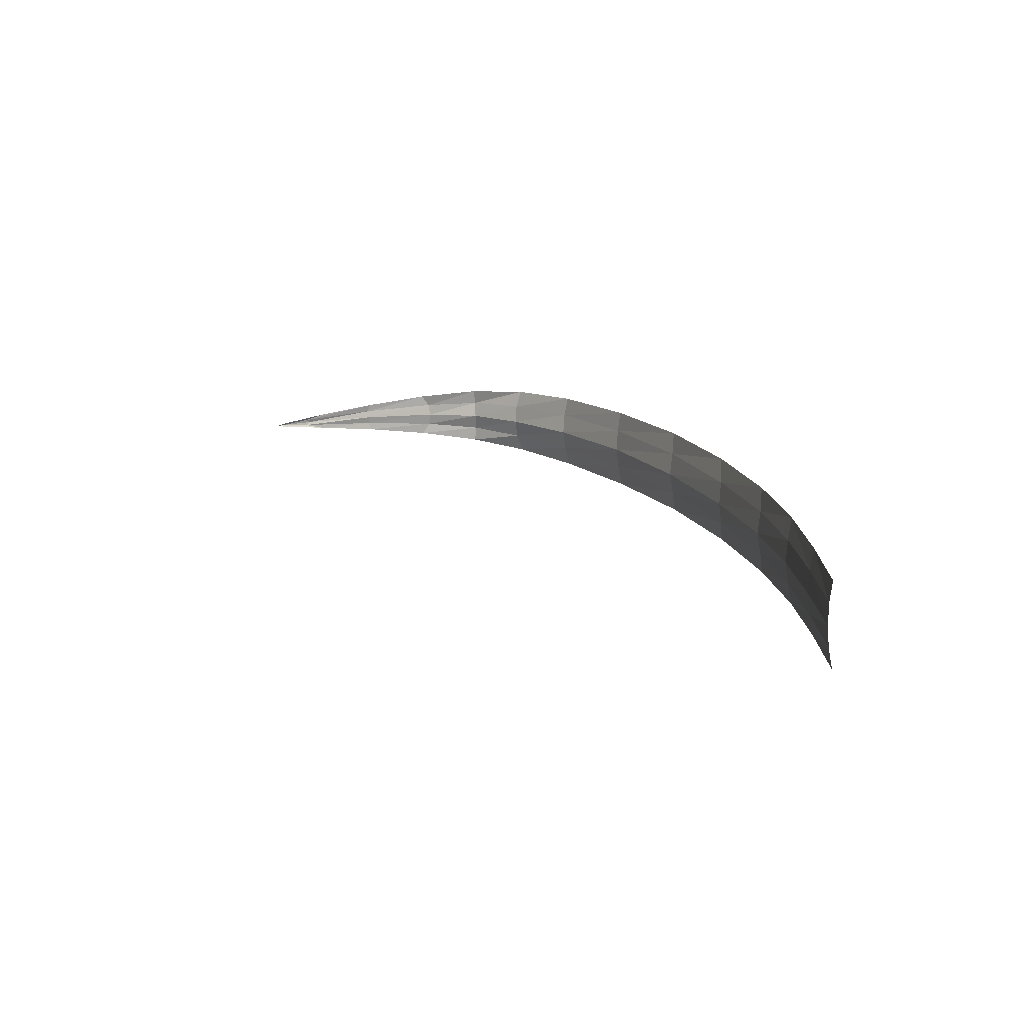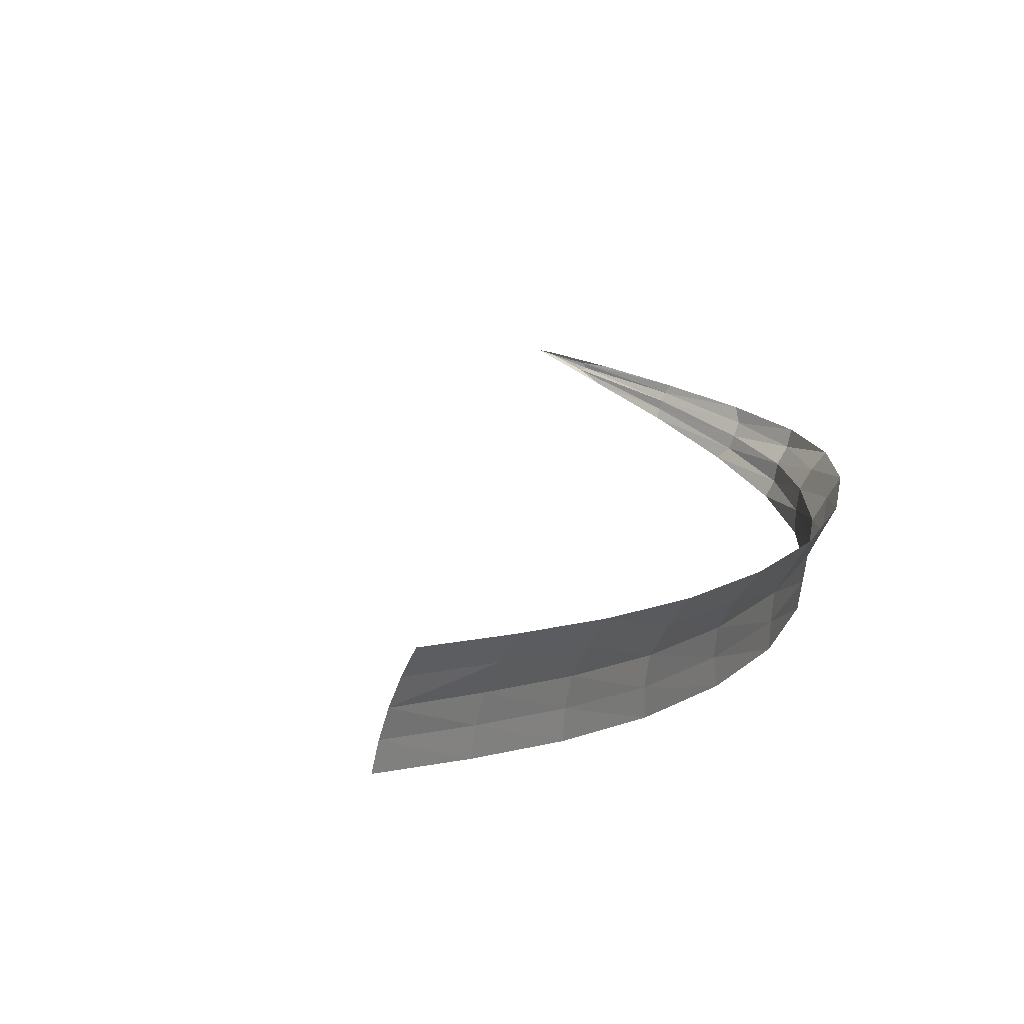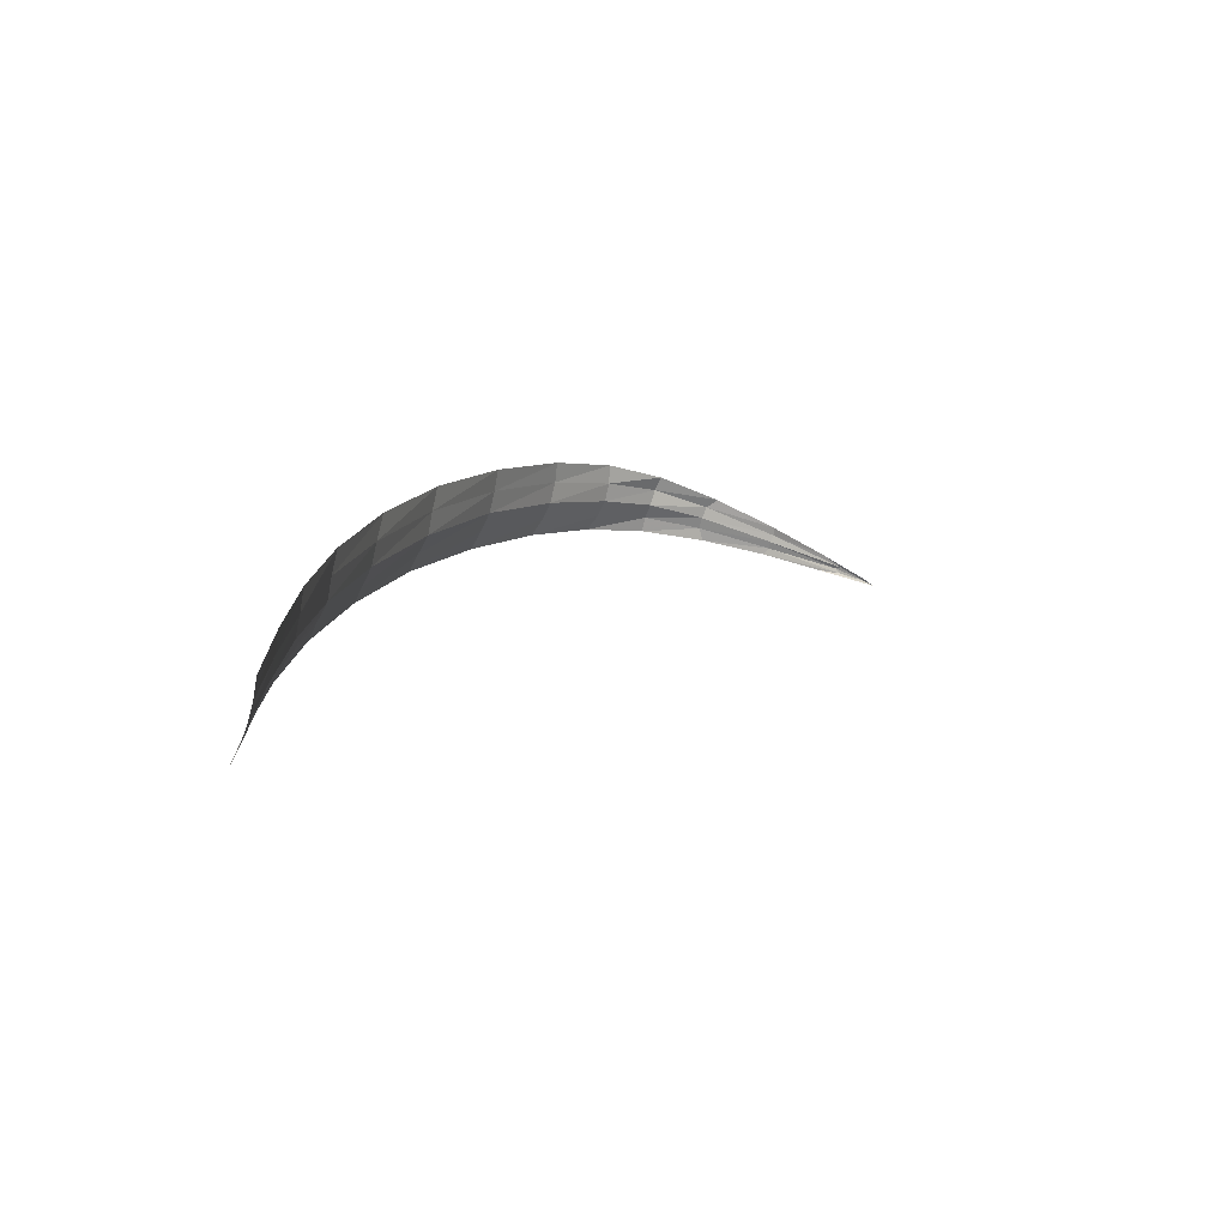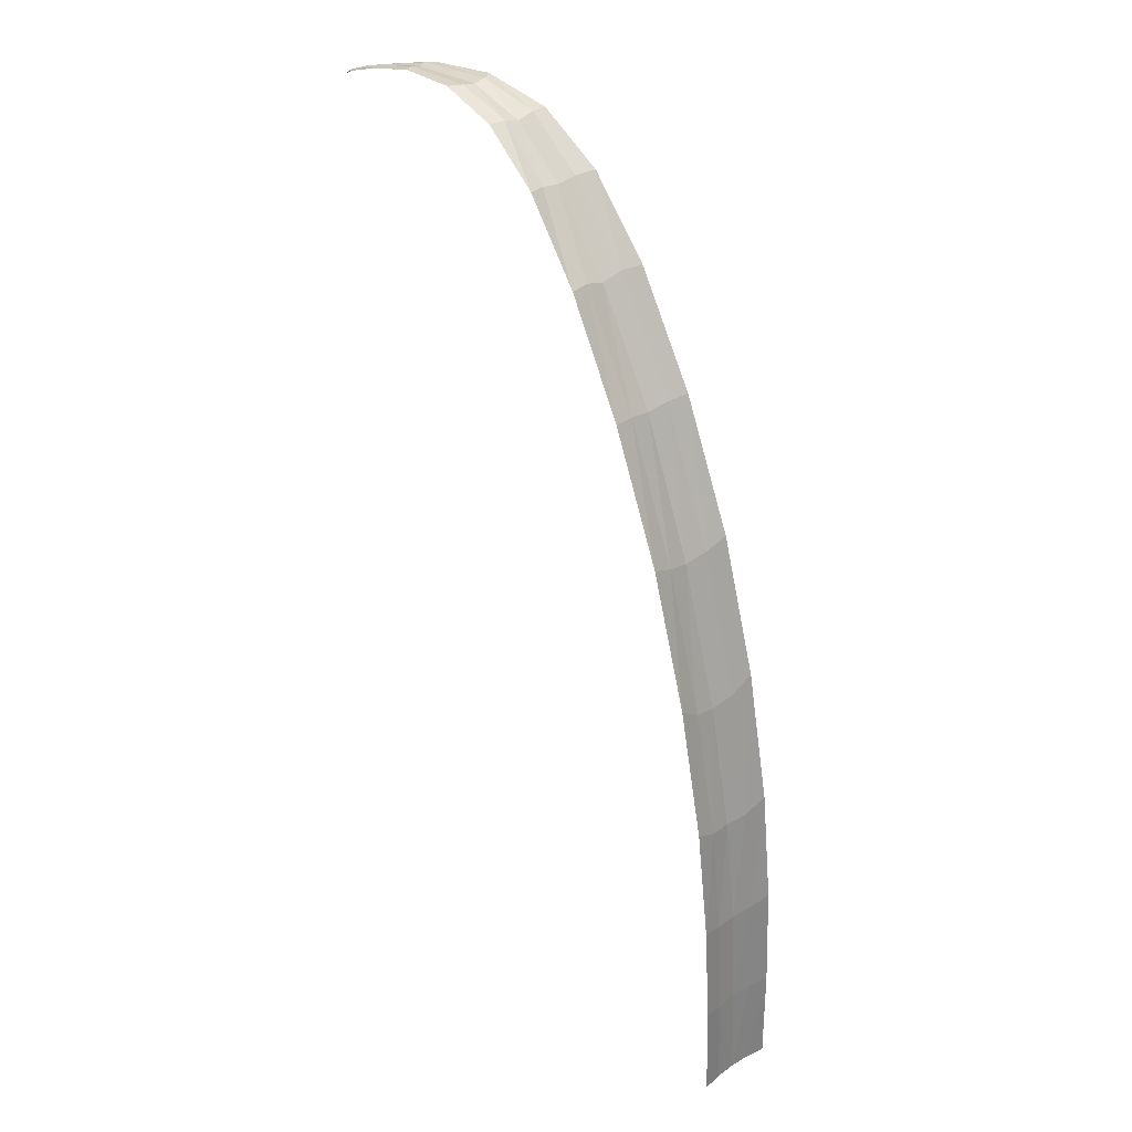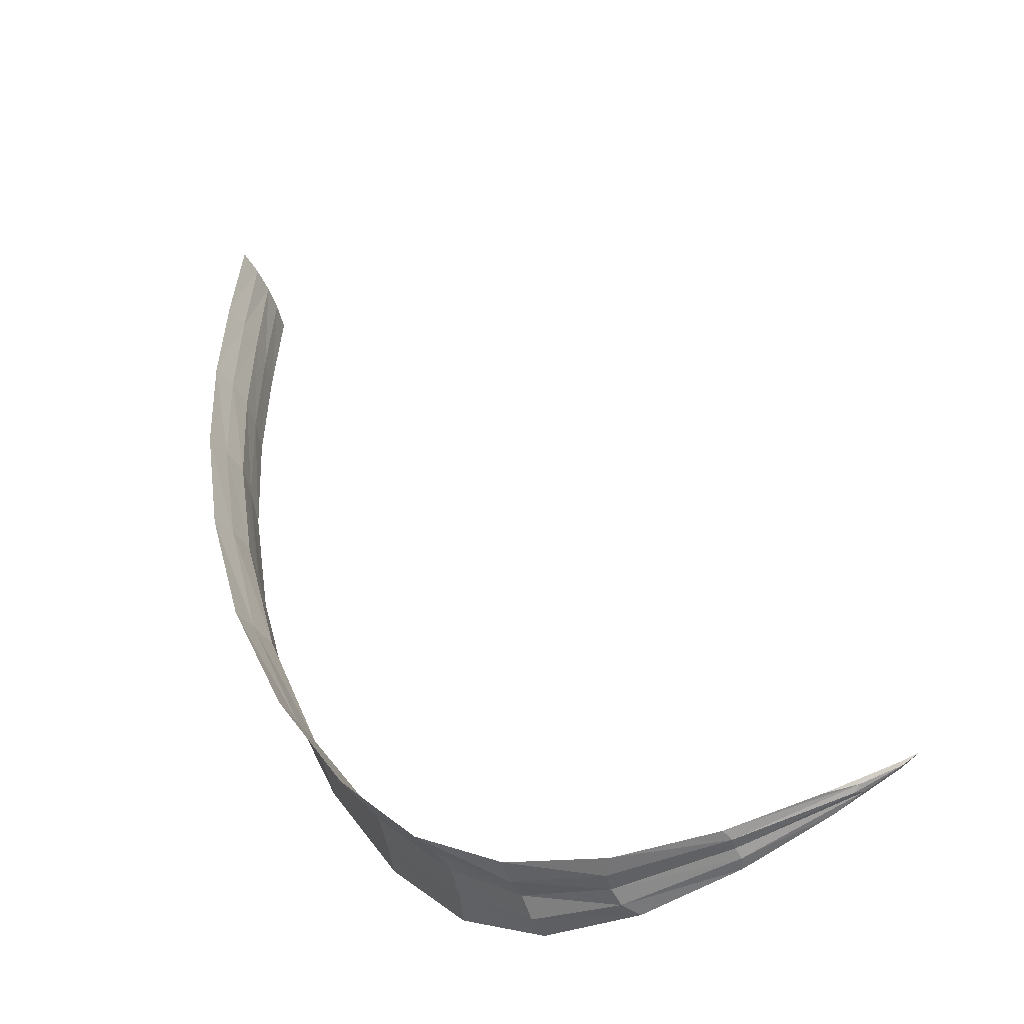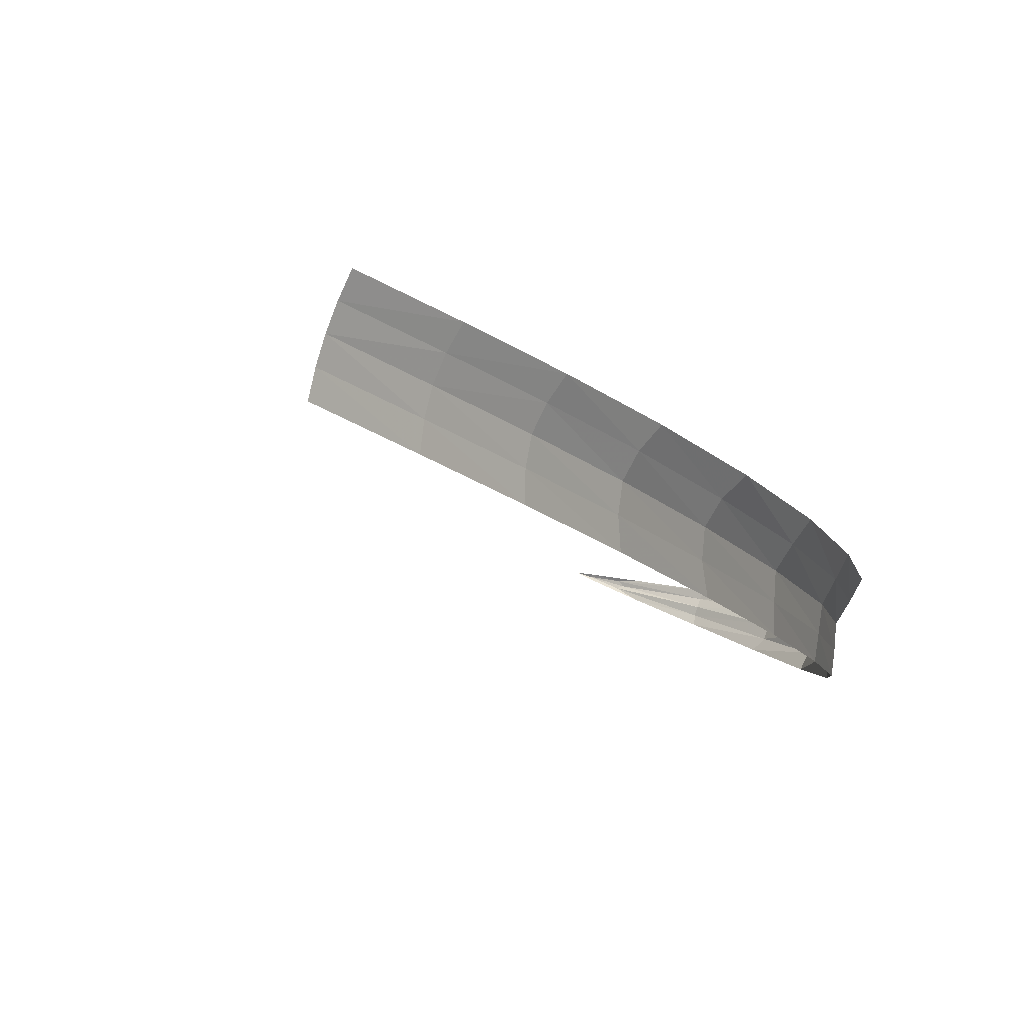
<metadata>
{"format":"obj","ext":"obj","renderer":"f3d","projection":"perspective","resolution":1024,"background":"white","views":[{"elev":-75.5,"azim":25.3,"up":"+Y"},{"elev":1.6,"azim":35.8,"up":"+Z"},{"elev":-71.3,"azim":-175.2,"up":"+Y"},{"elev":33.3,"azim":72.1,"up":"+Y"},{"elev":35.1,"azim":-176.0,"up":"+Z"},{"elev":-21.3,"azim":39.7,"up":"+Z"}]}
</metadata>
<code>
v -0.000933 0.01732 0.0004246
v -0.0745 0.1686 0.0358
v -0.08901 0.1644 0.03964
v -0.07598 0.1684 0.03329
v 0.003005 0.01775 0.006844
v 0.003224 0 0.006463
v -4.8e-05 0.0356 0.00425
v 0.001285 0 0.003385
v -0.009788 0.07796 -9.64e-05
v 0.002127 0.03652 0.007485
v -0.004607 0.08066 0.01077
v -0.01105 0.08066 -0.003933
v -0.02025 0.1276 0.01744
v -0.02554 0.1273 0.00687
v -0.04027 0.1597 0.02505
v -0.01545 0.1023 0.006784
v -0.06259 0.1697 0.03221
v -0.06395 0.1699 0.02554
v -0.02656 0.1276 0.003039
v -0.08512 0.1654 0.039
v -0.01772 0.1048 -0.001011
v -0.04532 0.1593 0.0161
v -0.04573 0.1597 0.01259
v -0.03631 0.1466 0.007733
v -0.008571 0.07702 0.003773
v -0.02432 0.1266 0.01067
v -0.04423 0.1587 0.01939
v -0.06279 0.1695 0.02751
v -0.08844 0.1648 0.03875
v -0.08639 0.1654 0.0361
v -0.09357 0.1625 0.04099
v -0.09535 0.1611 0.04177
v -0.09345 0.1624 0.04048
v -0.004289 0.05484 0.001897
v -0.00656 0.07796 0.007275
v -0.01128 0.1048 0.01369
v -0.000327 0 0.0001526
v -0.001998 0.0353 0.0008926
v -0.03256 0.1465 0.0184
v -0.05545 0.1672 0.01794
v -0.05161 0.1673 0.02586
v -0.08949 0.1644 0.03856
v -0.07684 0.1686 0.03045
v -0.0756 0.1687 0.03466
v 0.000916 0.01735 0.003697
v -0.005325 0.05526 -0.001988
v -0.01651 0.1033 0.002825
v -0.0356 0.1465 0.01146
v -0.054 0.1673 0.02041
v -0.07673 0.1687 0.03207
v -0.09312 0.1624 0.04124
v -0.002143 0.05526 0.005277
v -0.01326 0.1033 0.01023
v -0.002089 0.01735 -0.003166
v -0.00257 0 -0.006768
v -0.00315 0.0356 -0.002832
v -0.02236 0.1273 0.01413
v -0.03032 0.1466 0.02142
v -0.04256 0.1593 0.0224
v -0.03439 0.1455 0.01508
v -0.002999 0.01775 -0.006865
v -0.001612 0 -0.003231
v -0.00016 0.05719 0.008691
v -0.004065 0.03652 -0.006655
v -0.06613 0.1697 0.02414
v -0.006502 0.05719 -0.005793
v -0.0508 0.1672 0.02857
v -0.06214 0.1699 0.02969
v -0.05286 0.1665 0.02317
f 60 39 57
f 57 39 60
f 60 57 26
f 26 57 60
f 39 58 13
f 13 58 39
f 39 13 57
f 57 13 39
f 59 15 58
f 58 15 59
f 59 58 39
f 39 58 59
f 27 59 39
f 39 59 27
f 27 39 60
f 60 39 27
f 69 41 59
f 59 41 69
f 69 59 27
f 27 59 69
f 41 67 15
f 15 67 41
f 41 15 59
f 59 15 41
f 68 17 67
f 67 17 68
f 68 67 41
f 41 67 68
f 28 68 41
f 41 68 28
f 28 41 69
f 69 41 28
f 4 44 68
f 68 44 4
f 4 68 28
f 28 68 4
f 44 2 17
f 17 2 44
f 44 17 68
f 68 17 44
f 3 20 2
f 2 20 3
f 3 2 44
f 44 2 3
f 29 3 44
f 44 3 29
f 29 44 4
f 4 44 29
f 16 47 14
f 14 47 16
f 16 14 26
f 26 14 16
f 47 21 19
f 19 21 47
f 47 19 14
f 14 19 47
f 9 12 21
f 21 12 9
f 9 21 47
f 47 21 9
f 25 9 47
f 47 9 25
f 25 47 16
f 16 47 25
f 60 48 22
f 22 48 60
f 60 22 27
f 27 22 60
f 48 24 23
f 23 24 48
f 48 23 22
f 22 23 48
f 14 19 24
f 24 19 14
f 14 24 48
f 48 24 14
f 26 14 48
f 48 14 26
f 26 48 60
f 60 48 26
f 69 49 18
f 18 49 69
f 69 18 28
f 28 18 69
f 49 40 65
f 65 40 49
f 49 65 18
f 18 65 49
f 22 23 40
f 40 23 22
f 22 40 49
f 49 40 22
f 27 22 49
f 49 22 27
f 27 49 69
f 69 49 27
f 4 50 42
f 42 50 4
f 4 42 29
f 29 42 4
f 50 43 30
f 30 43 50
f 50 30 42
f 42 30 50
f 18 65 43
f 43 65 18
f 18 43 50
f 50 43 18
f 28 18 50
f 50 18 28
f 28 50 4
f 4 50 28
f 31 3 29
f 29 3 31
f 51 20 3
f 3 20 51
f 31 32 51
f 51 32 31
f 31 51 3
f 3 51 31
f 31 33 32
f 32 33 31
f 42 30 33
f 33 30 42
f 31 29 42
f 42 29 31
f 31 42 33
f 33 42 31
f 25 35 52
f 52 35 25
f 25 52 34
f 34 52 25
f 16 53 35
f 35 53 16
f 16 35 25
f 25 35 16
f 53 36 11
f 11 36 53
f 53 11 35
f 35 11 53
f 57 13 36
f 36 13 57
f 57 36 53
f 53 36 57
f 26 57 53
f 53 57 26
f 26 53 16
f 16 53 26
f 8 45 5
f 5 45 8
f 8 5 6
f 6 5 8
f 45 7 10
f 10 7 45
f 45 10 5
f 5 10 45
f 1 38 7
f 7 38 1
f 1 7 45
f 45 7 1
f 37 1 45
f 45 1 37
f 37 45 8
f 8 45 37
f 38 56 46
f 46 56 38
f 38 46 34
f 34 46 38
f 1 54 56
f 56 54 1
f 1 56 38
f 38 56 1
f 54 61 64
f 64 61 54
f 54 64 56
f 56 64 54
f 62 55 61
f 61 55 62
f 62 61 54
f 54 61 62
f 37 62 54
f 54 62 37
f 37 54 1
f 1 54 37
f 34 52 7
f 7 52 34
f 34 7 38
f 38 7 34
f 52 63 10
f 10 63 52
f 52 10 7
f 7 10 52
f 35 11 63
f 63 11 35
f 35 63 52
f 52 63 35
f 34 46 9
f 9 46 34
f 34 9 25
f 25 9 34
f 46 66 12
f 12 66 46
f 46 12 9
f 9 12 46
f 56 64 66
f 66 64 56
f 56 66 46
f 46 66 56

</code>
